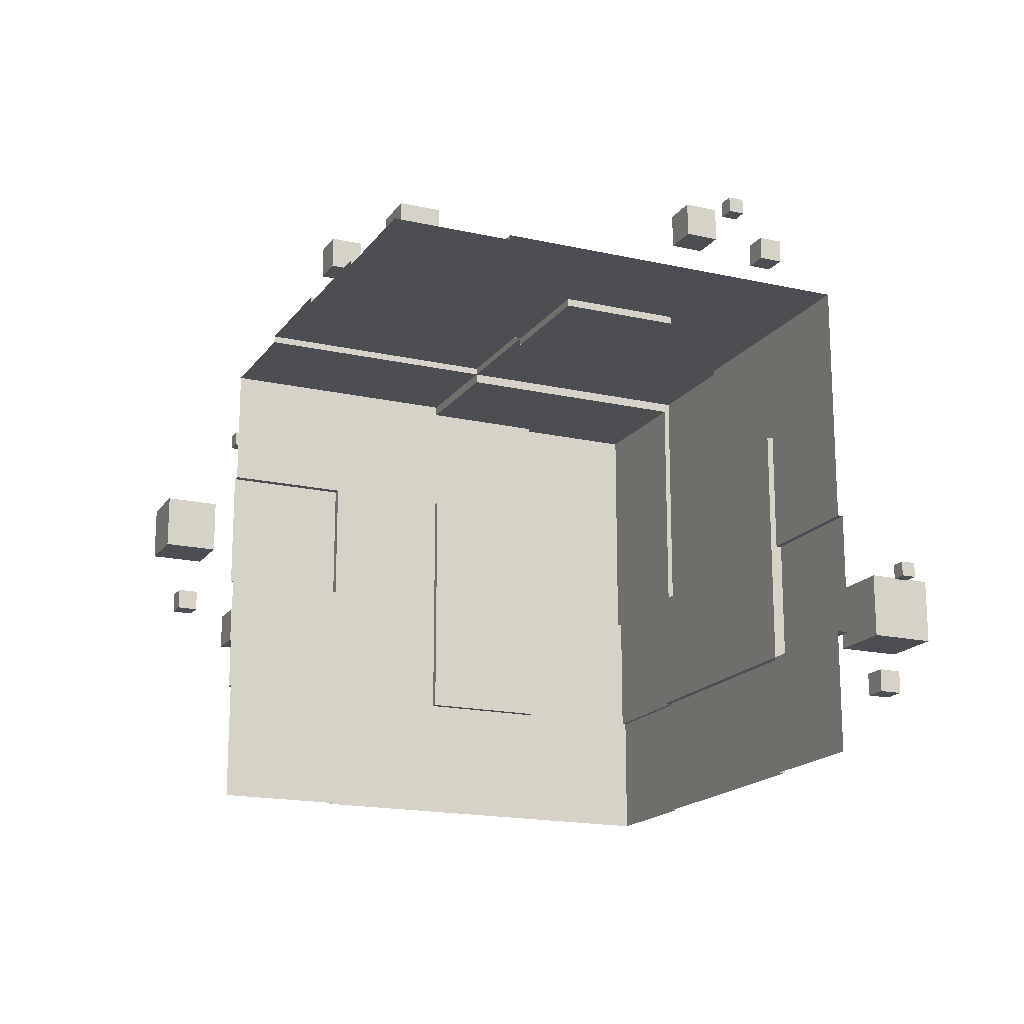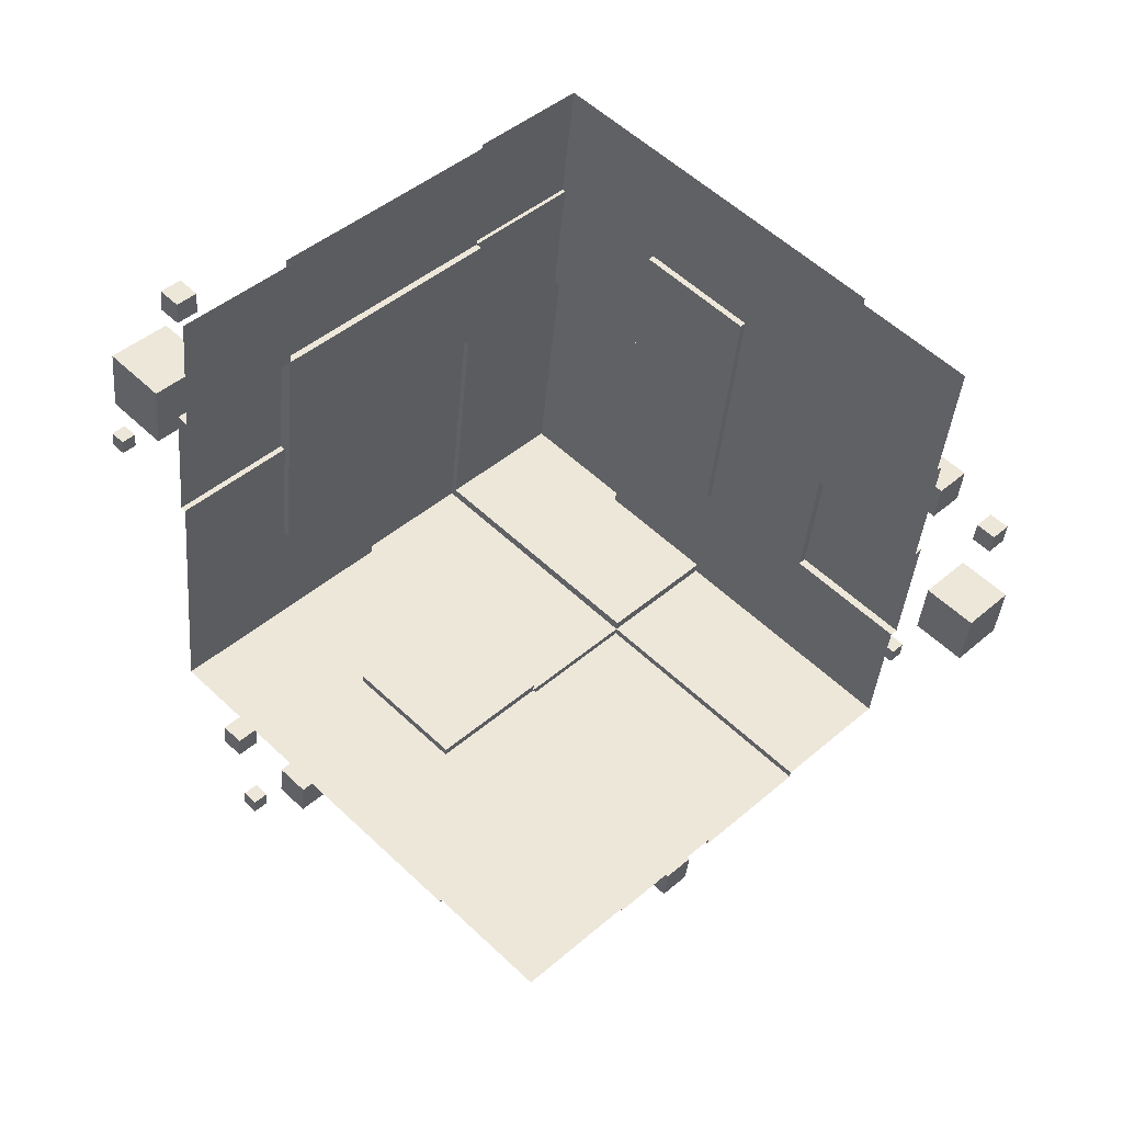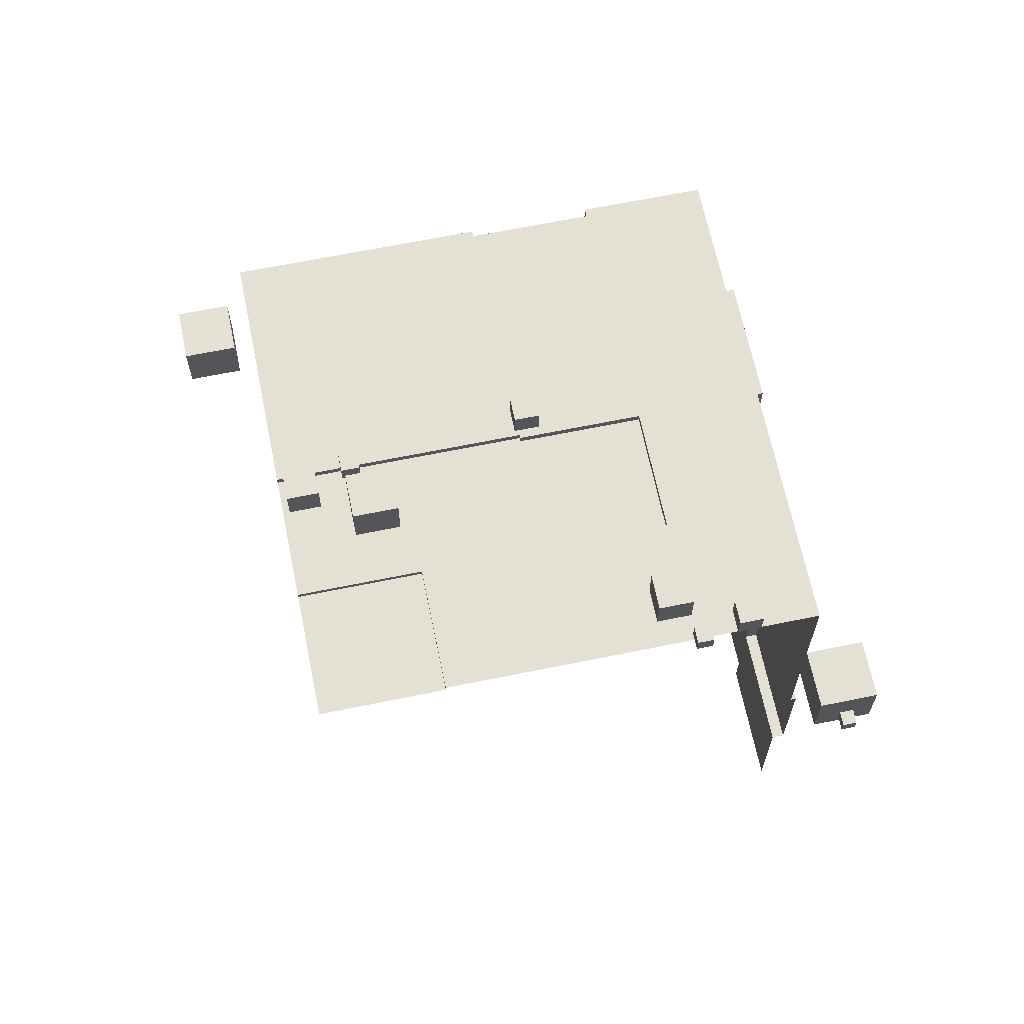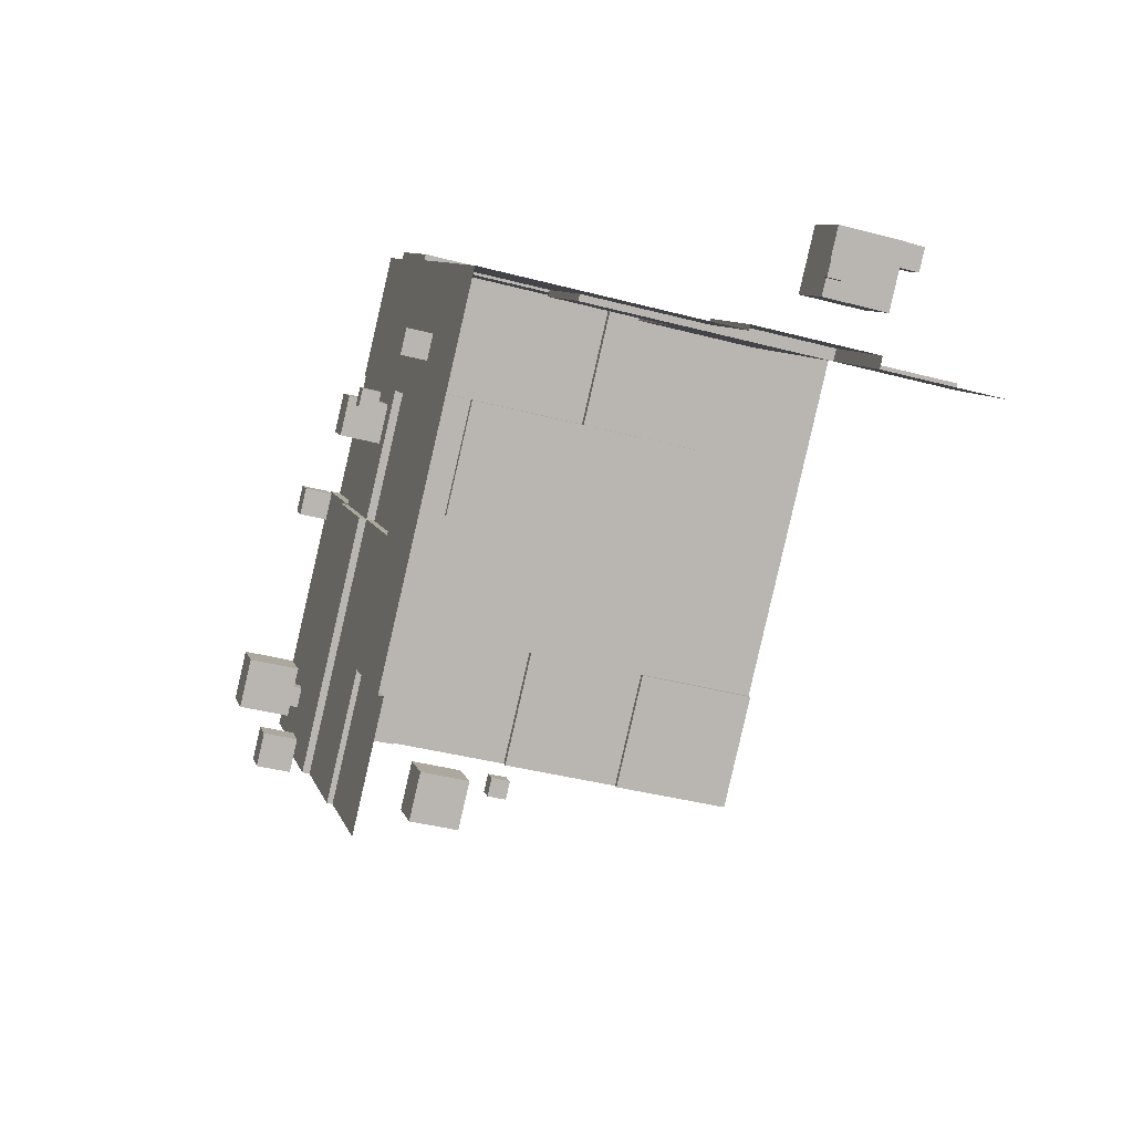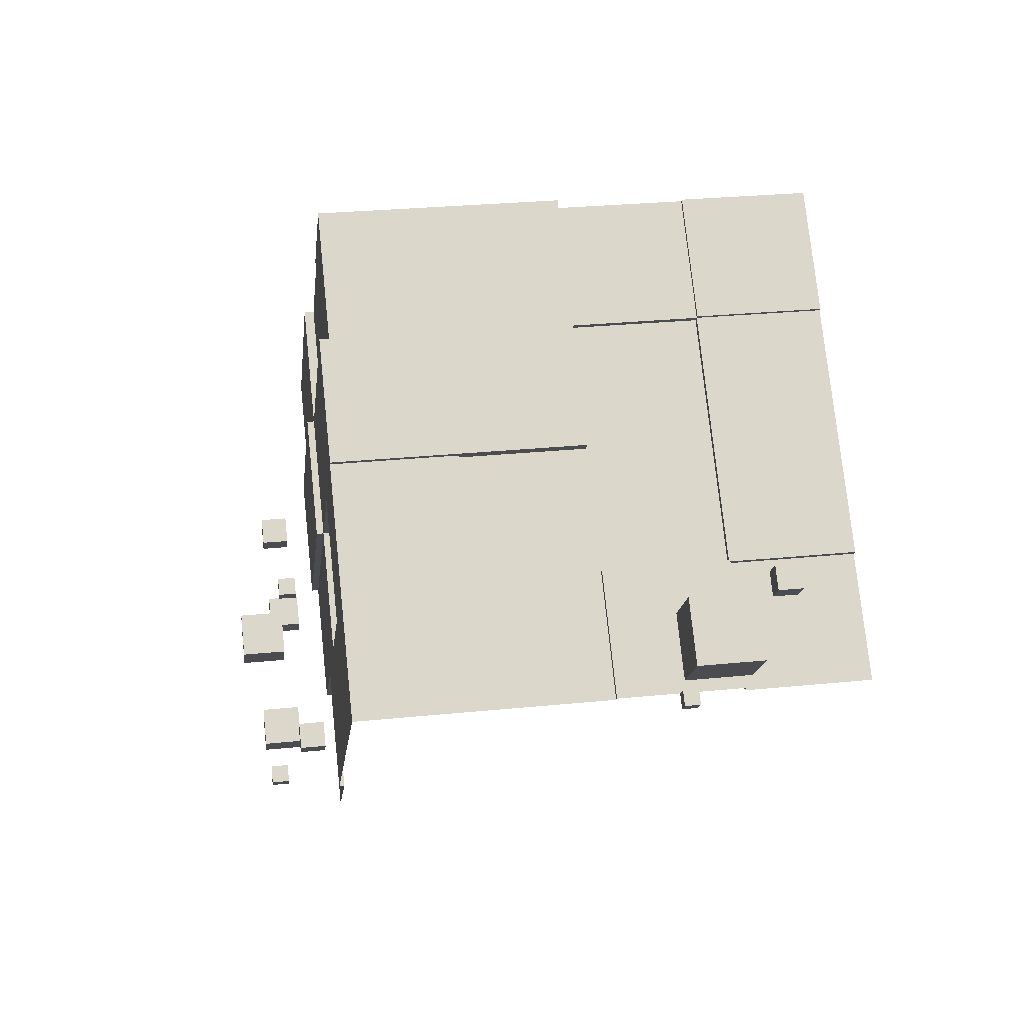
<metadata>
{"format":"obj","ext":"obj","renderer":"f3d","projection":"perspective","resolution":1024,"background":"white","views":[{"elev":-17.4,"azim":-159.2,"up":"+Y"},{"elev":-40.7,"azim":-5.1,"up":"+Z"},{"elev":65.8,"azim":-146.6,"up":"+Y"},{"elev":-38.6,"azim":-108.5,"up":"+Z"},{"elev":29.4,"azim":-98.4,"up":"+Z"}]}
</metadata>
<code>
o Cube.000_Cube.030
v 6.319 7.619 0.1357
v 6.482 7.619 -0.02731
v 6.645 7.619 0.1357
v 6.482 7.619 0.2987
v 6.319 7.85 0.1357
v 6.482 7.85 -0.02731
v 6.645 7.85 0.1357
v 6.482 7.85 0.2987
v 7.184 4.643 0.05752
v 7.41 4.643 -0.1681
v 7.635 4.643 0.05752
v 7.41 4.643 0.2831
v 7.184 4.962 0.05752
v 7.41 4.962 -0.1681
v 7.635 4.962 0.05752
v 7.41 4.962 0.2831
v 6.138 4.049 0.5351
v 6.528 4.049 0.1454
v 6.918 4.049 0.5351
v 6.528 4.049 0.9249
v 6.138 4.6 0.5351
v 6.528 4.6 0.1454
v 6.918 4.6 0.5351
v 6.528 4.6 0.9249
v 6.565 5.521 -0.5173
v 7.154 5.521 -1.107
v 7.743 5.521 -0.5173
v 7.154 5.521 0.07186
v 6.565 6.354 -0.5173
v 7.154 6.354 -1.107
v 7.743 6.354 -0.5173
v 7.154 6.354 0.07186
v 2.471 9.22 -2.307
v 2.668 9.22 -2.504
v 2.866 9.22 -2.307
v 2.668 9.22 -2.109
v 2.471 9.499 -2.307
v 2.668 9.499 -2.504
v 2.866 9.499 -2.307
v 2.668 9.499 -2.109
v 2.683 9.183 -3.048
v 3.022 9.183 -3.387
v 3.361 9.183 -3.048
v 3.022 9.183 -2.708
v 2.683 9.663 -3.048
v 3.022 9.663 -3.387
v 3.361 9.663 -3.048
v 3.022 9.663 -2.708
v 0.6218 9.377 -0.1924
v 0.8875 9.377 -0.4581
v 1.153 9.377 -0.1924
v 0.8875 9.377 0.07328
v 0.6218 9.752 -0.1924
v 0.8875 9.752 -0.4581
v 1.153 9.752 -0.1924
v 0.8875 9.752 0.07328
v 1.402 9.5 -2.772
v 1.877 9.5 -3.247
v 2.352 9.5 -2.772
v 1.877 9.5 -2.297
v 1.402 10.17 -2.772
v 1.877 10.17 -3.247
v 2.352 10.17 -2.772
v 1.877 10.17 -2.297
v -3.489 9.685 -1.896
v -3.321 9.685 -2.065
v -3.152 9.685 -1.896
v -3.321 9.685 -1.727
v -3.489 9.923 -1.896
v -3.321 9.923 -2.065
v -3.152 9.923 -1.896
v -3.321 9.923 -1.727
v -2.948 9.461 -1.576
v -2.585 9.461 -1.939
v -2.221 9.461 -1.576
v -2.585 9.461 -1.212
v -2.948 9.975 -1.576
v -2.585 9.975 -1.939
v -2.221 9.975 -1.576
v -2.585 9.975 -1.212
v -3.868 9.141 -1.056
v -3.62 9.141 -1.305
v -3.371 9.141 -1.056
v -3.62 9.141 -0.8074
v -3.868 9.493 -1.056
v -3.62 9.493 -1.305
v -3.371 9.493 -1.056
v -3.62 9.493 -0.8074
v -5.522 4.02 0.2628
v -5.361 4.02 0.1024
v -5.201 4.02 0.2628
v -5.361 4.02 0.4232
v -5.522 4.247 0.2628
v -5.361 4.247 0.1024
v -5.201 4.247 0.2628
v -5.361 4.247 0.4232
v -4.93 2.491 1.655
v -4.676 2.491 1.401
v -4.422 2.491 1.655
v -4.676 2.491 1.909
v -4.93 2.851 1.655
v -4.676 2.851 1.401
v -4.422 2.851 1.655
v -4.676 2.851 1.909
v -5.561 3.131 0.9351
v -4.87 3.131 0.245
v -4.87 3.131 1.625
v -5.561 4.107 0.9351
v -4.87 4.107 0.245
v -4.18 4.107 0.9351
v -4.87 4.107 1.625
v -4.18 3.131 0.9351
v 0.9182 8.633 4.961
v 2.191 8.633 3.688
v 2.351 8.633 3.848
v 1.078 8.633 5.121
v -0.3546 8.633 3.688
v 0.9182 8.633 2.415
v 0.9889 8.633 5.031
v 2.262 8.633 3.759
v 1.078 6.9 5.121
v 2.351 6.9 3.848
v 0.8475 8.633 5.031
v 0.8475 6.9 5.031
v 1.008 8.633 5.192
v -0.4253 8.633 3.759
v -0.4253 6.9 3.759
v 0.9182 8.633 5.102
v 0.9182 6.9 5.102
v 1.008 6.9 5.192
v 2.262 6.9 3.759
v 0.9182 8.7 -5.646
v 6.222 1.2 -0.3426
v -4.385 1.2 -0.3426
v 4.878 1.2 1.001
v 2.191 8.633 3.688
v 3.535 8.633 2.344
v 1.078 5 5.121
v -0.4253 8.7 -4.302
v 6.222 3.1 -0.3426
v -1.83 8.78 2.476
v -0.4865 6.9 3.82
v -1.83 6.9 2.476
v -4.385 3.1 -0.3426
v 4.878 3.1 1.001
v 3.535 3.1 2.344
v 3.535 5 2.344
v 3.535 6.9 2.344
v 2.191 3.1 3.688
v 2.191 5 3.688
v 2.191 6.9 3.688
v -3.042 1.2 1.001
v -0.4865 5 3.82
v -1.83 5 2.476
v -0.3546 8.633 3.688
v 2.262 8.7 -4.302
v 3.605 8.886 -2.959
v 4.949 8.886 -1.615
v 0.9182 8.7 -2.959
v 2.262 8.633 1.072
v 0.9182 8.663 -0.2719
v -0.4253 8.663 -1.615
v 0.9182 8.633 2.415
v -0.4253 8.663 1.072
v -1.769 8.663 -0.2719
v -3.042 3.1 1.001
v -1.698 3.1 2.344
v -0.3546 3.1 3.688
v -3.042 5 1.001
v -1.698 5 2.344
v -0.3546 5 3.688
v -3.042 6.9 1.001
v -1.698 6.9 2.344
v -0.4865 8.633 3.82
v 6.222 8.78 -0.3426
v -4.385 8.78 -0.3426
v 3.535 8.78 2.344
v 4.878 8.78 1.001
v -0.4253 8.78 -4.302
v -1.769 8.78 -2.959
v -3.112 8.78 -1.615
v -3.042 8.78 1.001
v -1.698 8.78 2.344
v -0.3546 8.78 3.688
v 4.949 8.78 -1.615
v 3.605 8.78 -2.959
v 2.262 8.78 -4.302
v 3.605 8.78 -0.2719
v 2.262 8.78 -1.615
v 0.9182 8.78 -2.959
v 2.262 8.78 1.072
v 0.9182 8.78 -0.2719
v -0.4253 8.78 -1.615
v 0.9182 8.78 2.415
v -0.4253 8.78 1.072
v -1.769 8.78 -0.2719
v 3.605 8.886 -0.2719
v 2.262 8.886 -1.615
v 2.262 8.886 1.072
v 0.9182 8.886 -0.2719
v 6.292 8.7 -0.2719
v 0.9889 1.2 5.031
v 4.949 1.2 1.072
v 3.605 1.2 2.415
v 2.262 1.2 3.759
v 2.262 8.633 3.759
v 3.605 8.633 2.415
v 4.949 8.7 1.072
v 6.292 6.9 -0.2719
v 6.292 5 -0.2719
v 6.292 3.1 -0.2719
v 0.9889 3.1 5.031
v 0.9889 5 5.031
v -1.83 8.7 2.476
v 4.949 3.1 1.072
v 4.949 5 1.072
v 4.949 6.9 1.072
v 3.605 3.1 2.415
v 3.605 5 2.415
v 3.605 6.9 2.415
v 2.262 3.1 3.759
v 2.262 5 3.759
v 2.262 6.9 3.759
v 6.292 8.78 -0.2719
v 3.605 8.78 2.415
v 4.949 8.78 1.072
v 1.078 6.9 5.121
v 2.351 5 3.848
v 2.351 6.9 3.848
v 6.38 6.9 -0.1843
v 6.38 5 -0.1843
v 5.036 5 1.159
v 5.036 6.9 1.159
v -4.456 8.7 -0.2719
v 1.008 5 5.192
v 0.8475 3.1 5.031
v 0.8475 5 5.031
v 0.8475 6.9 5.031
v -4.456 3.1 -0.2719
v -4.456 5 -0.2719
v -4.456 6.9 -0.2719
v -0.4253 1.2 3.759
v -1.769 1.2 2.415
v -3.112 1.2 1.072
v -3.112 8.7 1.072
v -1.769 8.7 2.415
v -0.4253 8.633 3.759
v -3.112 3.1 1.072
v -1.769 3.1 2.415
v -0.4253 3.1 3.759
v -3.112 5 1.072
v -1.769 5 2.415
v -0.4253 5 3.759
v -3.112 6.9 1.072
v -1.769 6.9 2.415
v -0.4253 6.9 3.759
v -4.456 8.78 -0.2719
v -3.112 8.78 1.072
v -1.769 8.78 2.415
v -0.4253 8.78 3.759
v 0.9182 1.2 5.102
v 0.9182 3.1 5.102
v 0.9182 5 5.102
v 0.9182 6.9 5.102
v 1.008 6.9 5.192
v -0.4865 8.78 3.82
v 0.8064 1.2 5.073
v 0.8064 3.1 5.073
v -0.4664 1.2 3.8
v -0.4664 3.1 3.8
v 0.8771 1.2 5.143
v 0.8771 3.1 5.143
v -4.516 3.1 -0.2121
v -4.516 5 -0.2121
v -3.172 3.1 1.131
v -3.172 5 1.131
f 6 2 1
f 7 3 2
f 8 4 3
f 5 1 4
f 2 3 4
f 7 6 5
f 5 6 1
f 6 7 2
f 7 8 3
f 8 5 4
f 1 2 4
f 8 7 5
f 14 10 9
f 15 11 10
f 16 12 11
f 13 9 12
f 10 11 12
f 15 14 13
f 13 14 9
f 14 15 10
f 15 16 11
f 16 13 12
f 9 10 12
f 16 15 13
f 22 18 17
f 23 19 18
f 24 20 19
f 21 17 20
f 18 19 20
f 23 22 21
f 21 22 17
f 22 23 18
f 23 24 19
f 24 21 20
f 17 18 20
f 24 23 21
f 30 26 25
f 31 27 26
f 32 28 27
f 29 25 28
f 26 27 28
f 31 30 29
f 29 30 25
f 30 31 26
f 31 32 27
f 32 29 28
f 25 26 28
f 32 31 29
f 38 34 33
f 39 35 34
f 40 36 35
f 37 33 36
f 34 35 36
f 39 38 37
f 37 38 33
f 38 39 34
f 39 40 35
f 40 37 36
f 33 34 36
f 40 39 37
f 46 42 41
f 47 43 42
f 48 44 43
f 45 41 44
f 42 43 44
f 47 46 45
f 45 46 41
f 46 47 42
f 47 48 43
f 48 45 44
f 41 42 44
f 48 47 45
f 54 50 49
f 55 51 50
f 56 52 51
f 53 49 52
f 50 51 52
f 55 54 53
f 53 54 49
f 54 55 50
f 55 56 51
f 56 53 52
f 49 50 52
f 56 55 53
f 62 58 57
f 63 59 58
f 64 60 59
f 61 57 60
f 58 59 60
f 63 62 61
f 61 62 57
f 62 63 58
f 63 64 59
f 64 61 60
f 57 58 60
f 64 63 61
f 70 66 65
f 71 67 66
f 72 68 67
f 69 65 68
f 66 67 68
f 71 70 69
f 69 70 65
f 70 71 66
f 71 72 67
f 72 69 68
f 65 66 68
f 72 71 69
f 78 74 73
f 79 75 74
f 80 76 75
f 77 73 76
f 74 75 76
f 79 78 77
f 77 78 73
f 78 79 74
f 79 80 75
f 80 77 76
f 73 74 76
f 80 79 77
f 86 82 81
f 87 83 82
f 88 84 83
f 85 81 84
f 82 83 84
f 87 86 85
f 85 86 81
f 86 87 82
f 87 88 83
f 88 85 84
f 81 82 84
f 88 87 85
f 94 90 89
f 95 91 90
f 96 92 91
f 93 89 92
f 90 91 92
f 95 94 93
f 93 94 89
f 94 95 90
f 95 96 91
f 96 93 92
f 89 90 92
f 96 95 93
f 102 98 97
f 103 99 98
f 104 100 99
f 101 97 100
f 98 99 100
f 103 102 101
f 101 102 97
f 102 103 98
f 103 104 99
f 104 101 100
f 97 98 100
f 104 103 101
f 109 106 105
f 108 105 107
f 110 109 108
f 108 109 105
f 109 110 106
f 111 108 107
f 105 106 107
f 111 110 108
f 125 130 121
f 128 125 116
f 118 117 113
f 119 120 114
f 115 116 121
f 116 115 120
f 123 126 127
f 129 128 123
f 130 125 128
f 126 123 113
f 123 128 119
f 116 125 121
f 119 128 116
f 114 118 113
f 113 119 114
f 122 115 121
f 119 116 120
f 124 123 127
f 124 129 123
f 129 130 128
f 117 126 113
f 113 123 119
f 110 112 106
f 111 107 112
f 106 112 107
f 110 111 112
f 115 122 131
f 120 115 131
f 223 222 150
f 193 196 165
f 211 215 145
f 132 139 159
f 177 191 160
f 206 207 137
f 226 224 175
f 166 144 134
f 253 252 170
f 140 145 135
f 260 247 155
f 221 218 146
f 225 226 178
f 207 225 177
f 219 220 148
f 220 223 151
f 147 150 149
f 148 151 150
f 250 253 171
f 192 193 162
f 194 184 155
f 195 192 161
f 255 254 172
f 160 163 136
f 162 165 164
f 251 248 166
f 258 259 183
f 248 239 144
f 171 170 167
f 170 169 166
f 252 255 173
f 173 172 169
f 181 176 182
f 179 180 193
f 180 181 196
f 195 183 184
f 196 182 183
f 185 188 178
f 197 199 191
f 187 190 189
f 188 191 177
f 200 198 189
f 190 193 192
f 192 195 194
f 191 194 163
f 179 190 159
f 222 221 149
f 196 195 164
f 190 187 156
f 249 250 168
f 157 198 197
f 198 200 199
f 198 157 186
f 158 197 188
f 199 200 192
f 229 228 222
f 209 201 208
f 208 207 220
f 207 206 223
f 221 212 202
f 222 213 212
f 228 138 213
f 210 216 215
f 233 230 209
f 215 218 204
f 216 219 218
f 217 220 219
f 218 221 205
f 224 226 208
f 226 225 207
f 263 262 212
f 218 219 147
f 215 203 135
f 265 235 138
f 229 227 138
f 244 248 166
f 230 233 232
f 231 232 216
f 232 233 217
f 245 234 241
f 259 258 245
f 276 275 248
f 254 241 240
f 262 263 237
f 154 143 255
f 246 245 254
f 258 257 234
f 272 271 261
f 250 249 243
f 249 248 244
f 236 237 253
f 238 256 253
f 141 266 260
f 214 141 259
f 263 264 238
f 235 265 264
f 262 261 202
f 254 251 169
f 248 249 167
f 259 260 184
f 235 263 213
f 257 258 182
f 142 174 214
f 142 143 154
f 174 266 141
f 142 153 253
f 143 214 246
f 174 142 256
f 153 154 252
f 266 174 247
f 268 270 269
f 271 272 268
f 269 270 250
f 270 268 236
f 268 272 262
f 276 274 273
f 274 276 251
f 275 273 239
f 151 223 150
f 162 193 165
f 140 211 145
f 156 132 159
f 137 177 160
f 136 206 137
f 178 226 175
f 152 166 134
f 171 253 170
f 133 140 135
f 184 260 155
f 149 221 146
f 177 225 178
f 137 207 177
f 147 219 148
f 148 220 151
f 146 147 149
f 147 148 150
f 168 250 171
f 161 192 162
f 163 194 155
f 164 195 161
f 173 255 172
f 137 160 136
f 161 162 164
f 169 251 166
f 182 258 183
f 166 248 144
f 168 171 167
f 167 170 166
f 170 252 173
f 170 173 169
f 196 181 182
f 190 179 193
f 193 180 196
f 194 195 184
f 195 196 183
f 175 185 178
f 188 197 191
f 186 187 189
f 178 188 177
f 192 200 189
f 189 190 192
f 191 192 194
f 160 191 163
f 139 179 159
f 150 222 149
f 165 196 164
f 159 190 156
f 167 249 168
f 158 157 197
f 197 198 199
f 189 198 186
f 185 158 188
f 191 199 192
f 223 229 222
f 217 209 208
f 217 208 220
f 220 207 223
f 205 221 202
f 221 222 212
f 222 228 213
f 211 210 215
f 217 233 209
f 203 215 204
f 215 216 218
f 216 217 219
f 204 218 205
f 201 224 208
f 208 226 207
f 213 263 212
f 146 218 147
f 145 215 135
f 227 265 138
f 228 229 138
f 152 244 166
f 231 230 232
f 210 231 216
f 216 232 217
f 254 245 241
f 246 259 245
f 251 276 248
f 251 254 240
f 236 262 237
f 252 154 255
f 255 246 254
f 245 258 234
f 262 272 261
f 242 250 243
f 243 249 244
f 250 236 253
f 237 238 253
f 259 141 260
f 246 214 259
f 237 263 238
f 263 235 264
f 212 262 202
f 172 254 169
f 166 248 167
f 183 259 184
f 138 235 213
f 176 257 182
f 143 142 214
f 153 142 154
f 214 174 141
f 256 142 253
f 255 143 246
f 247 174 256
f 253 153 252
f 260 266 247
f 267 268 269
f 267 271 268
f 242 269 250
f 250 270 236
f 236 268 262
f 275 276 273
f 240 274 251
f 248 275 239

</code>
